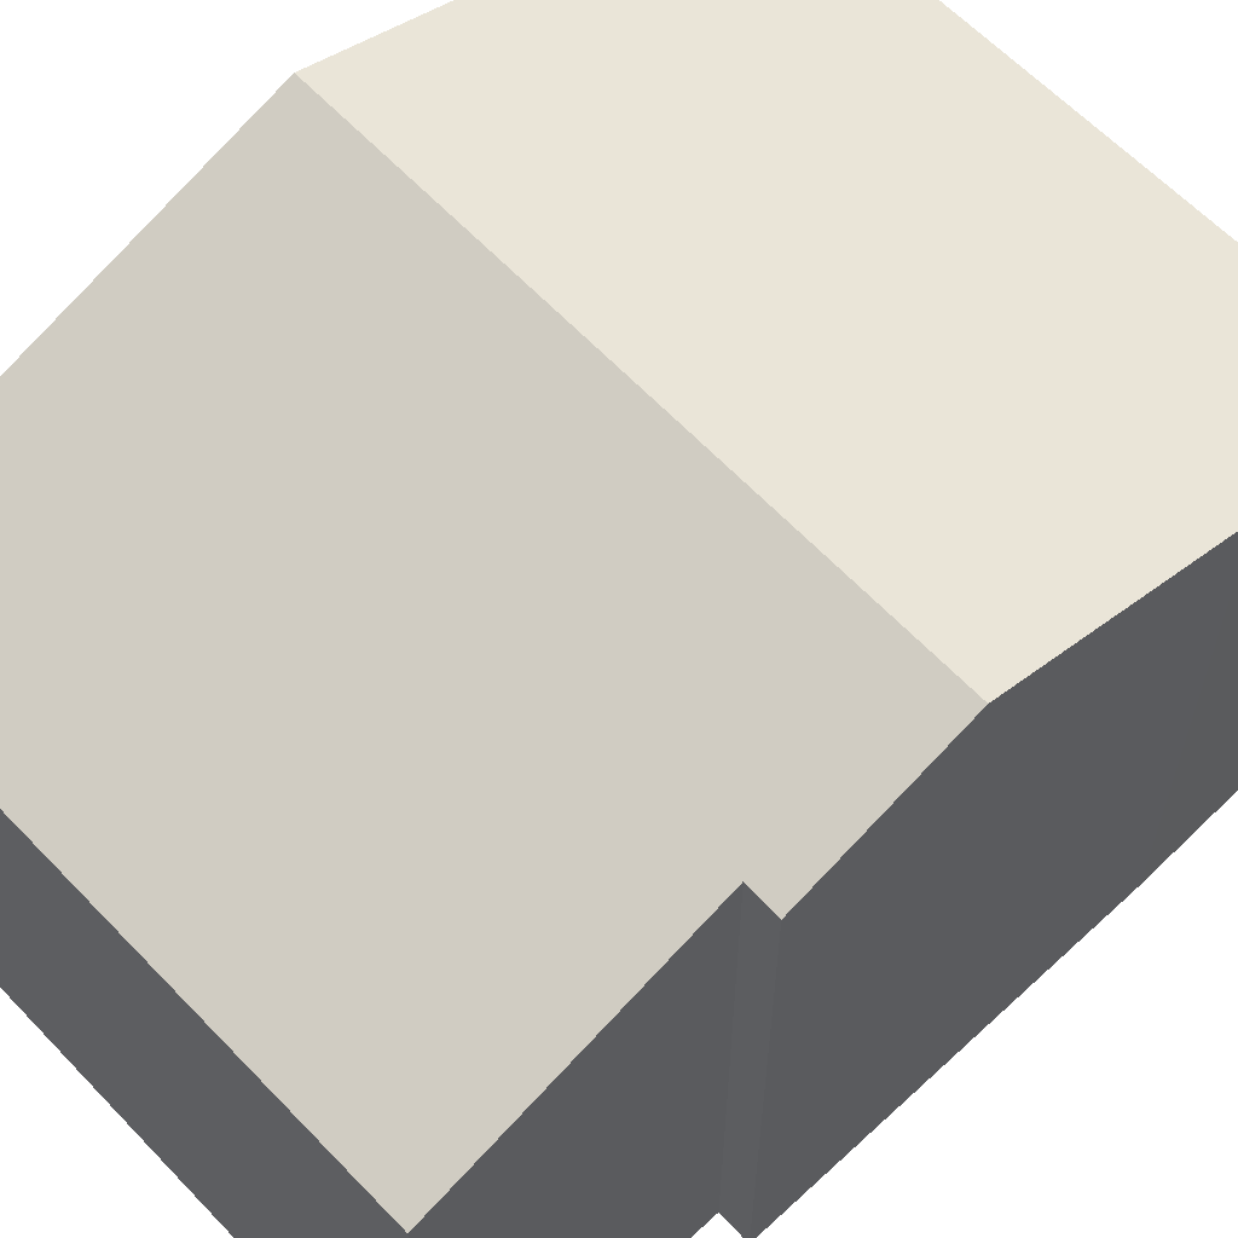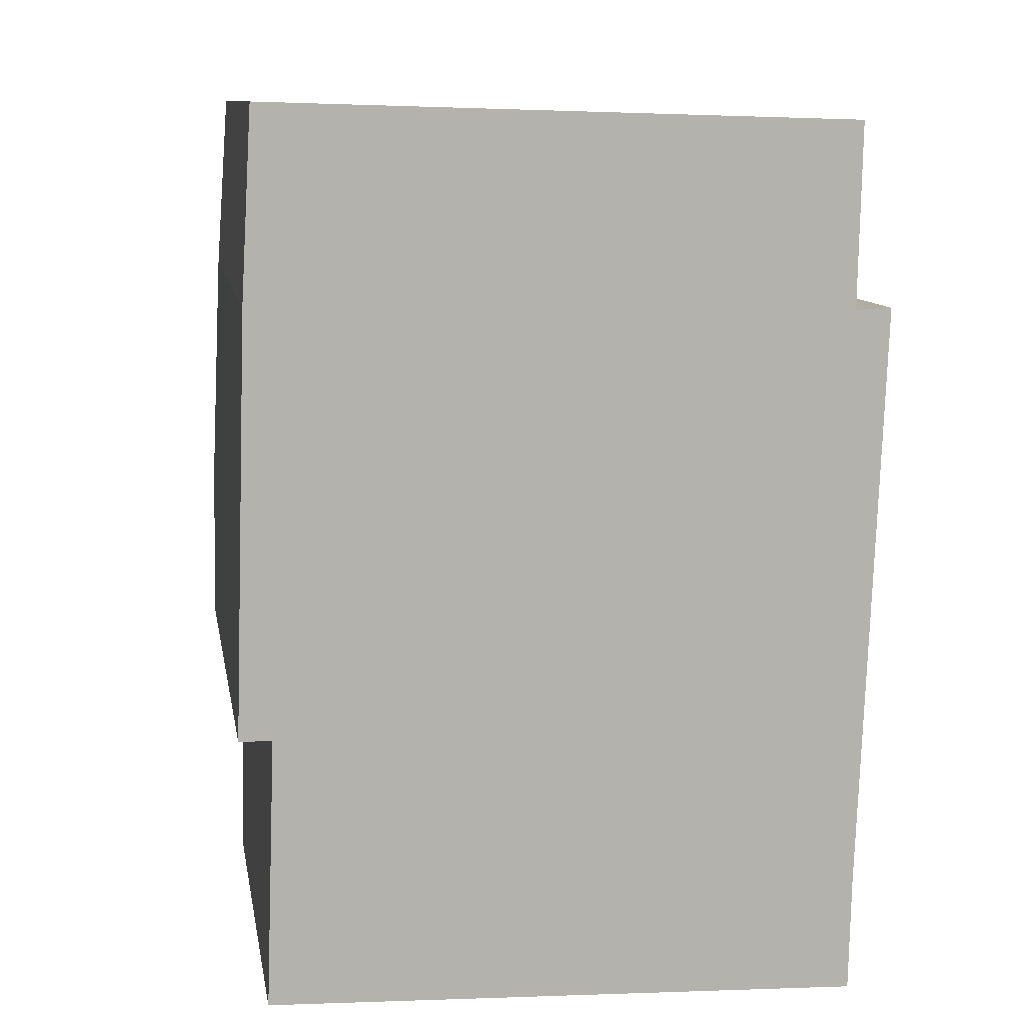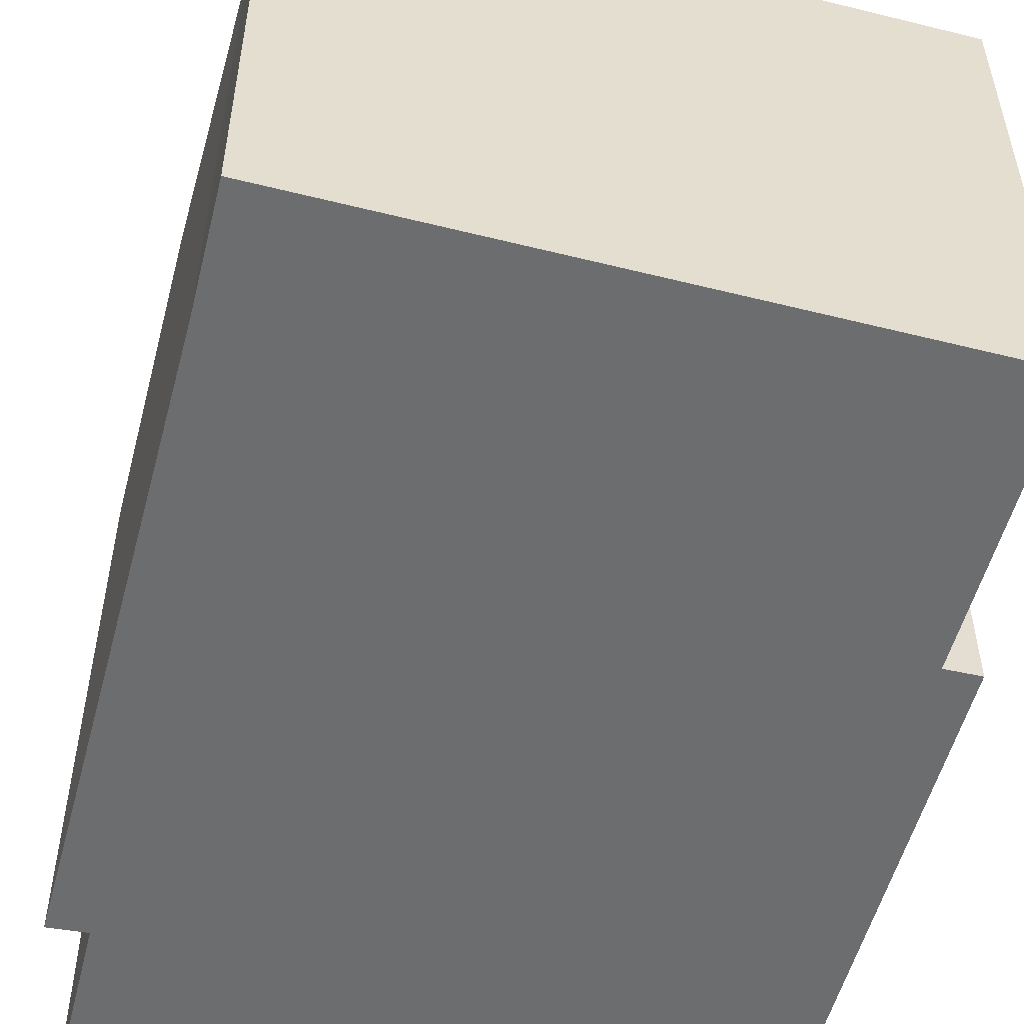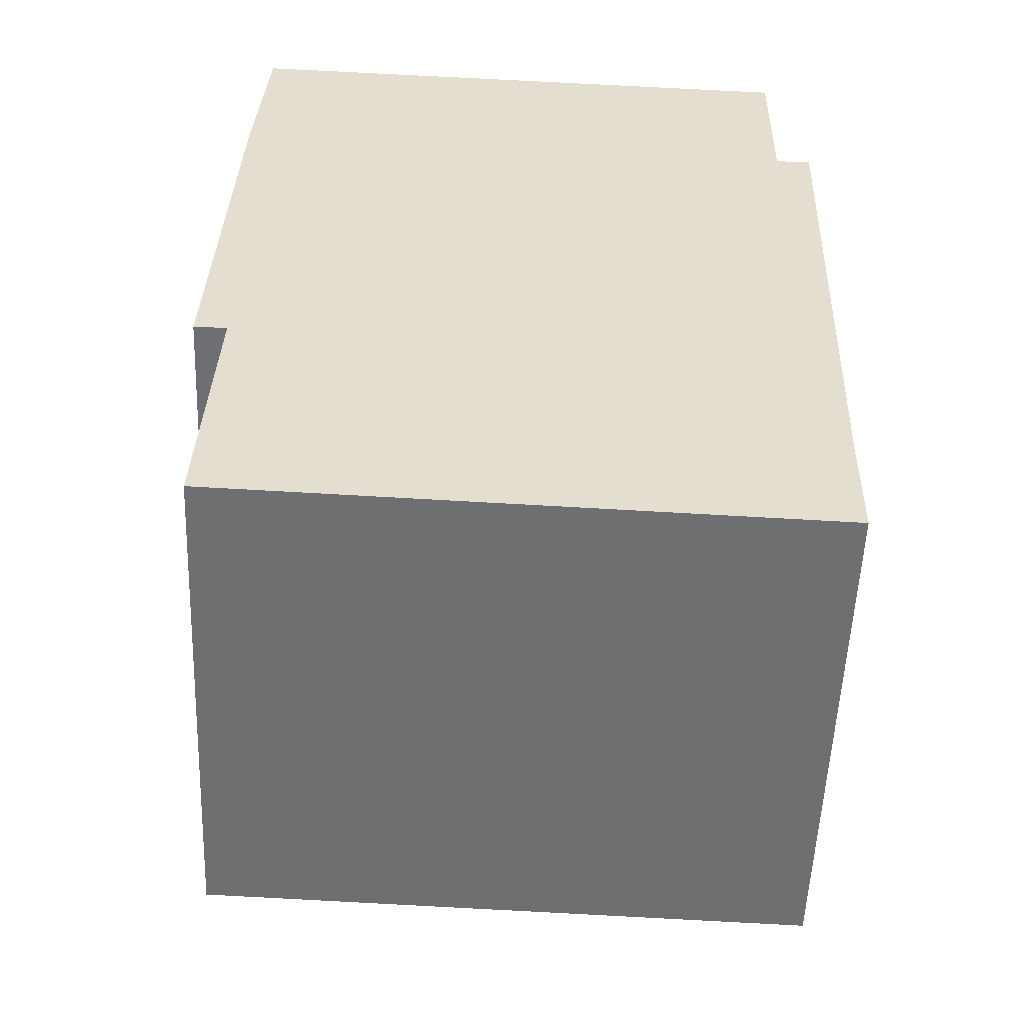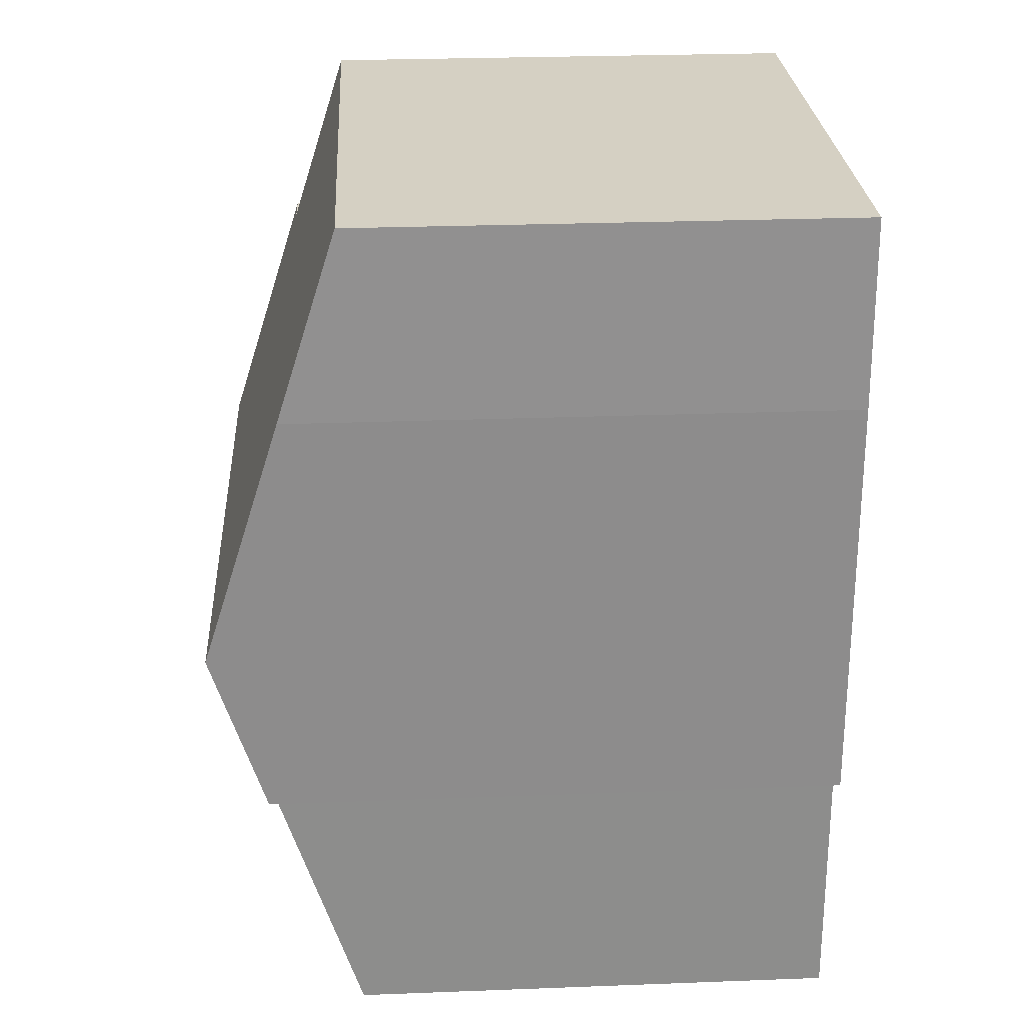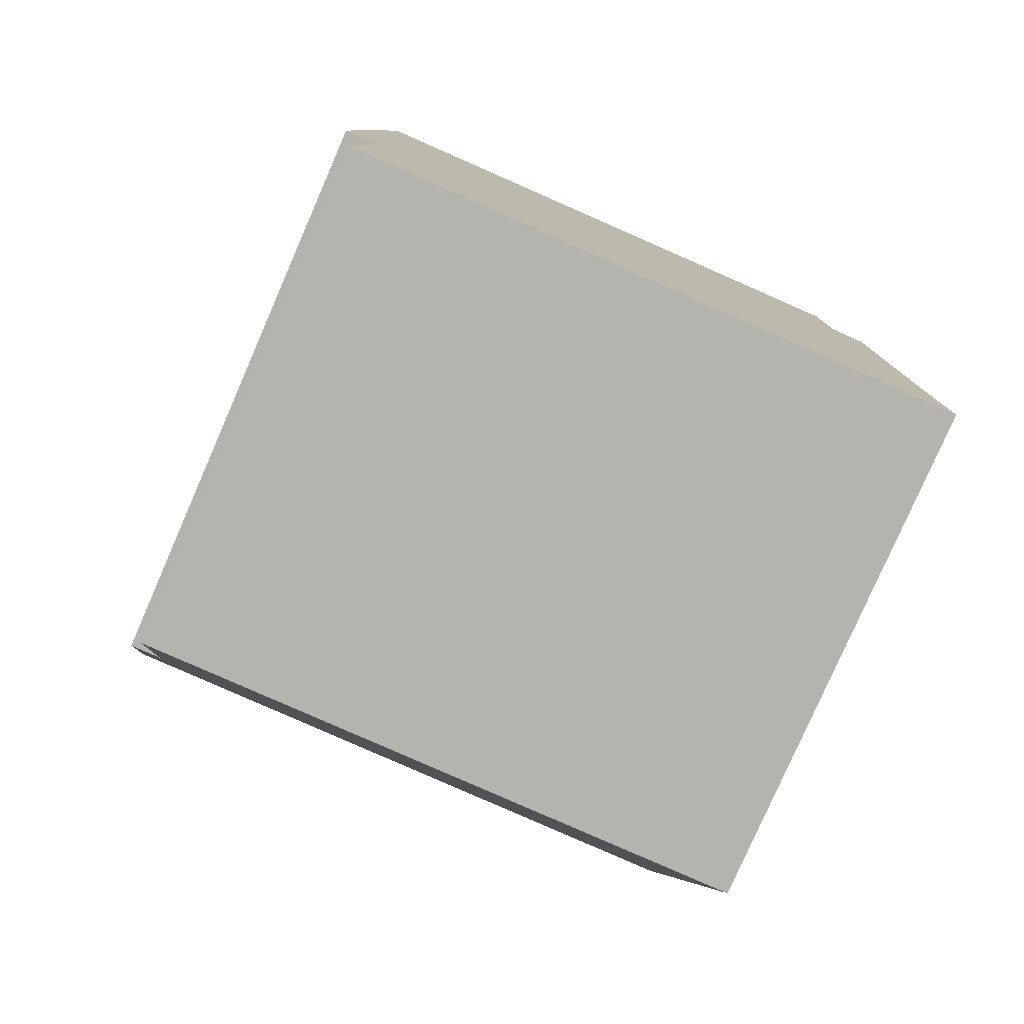
<metadata>
{"format":"obj","ext":"obj","renderer":"f3d","projection":"perspective","resolution":1024,"background":"white","views":[{"elev":61.3,"azim":-131.4,"up":"+Y"},{"elev":10.5,"azim":-9.7,"up":"+Z"},{"elev":-53.9,"azim":167.2,"up":"+Y"},{"elev":-54.7,"azim":-2.3,"up":"+Z"},{"elev":27.8,"azim":-93.3,"up":"+Z"},{"elev":-79.4,"azim":-23.6,"up":"+Z"}]}
</metadata>
<code>
v  8.249 8.294 1.965
v  7.908 7.223 5.29
v  8.378 7.212 5.312
v  0.311 6.443 7.894
v  7.952 6.454 7.669
v  0.068 8.294 2.17
v  0.171 7.233 5.452
v  0.305 6.458 -3.521
v  8.085 6.912 -2.31
v  8.054 6.428 -3.805
v  0.427 7.594 -0.004
v  0 7.592 4.649e-16
v  7.908 -3.239e-16 5.29
v  7.952 -4.696e-16 7.669
v  8.378 -3.253e-16 5.312
v  8.085 1.414e-16 -2.31
v  8.249 -1.203e-16 1.965
v  8.054 2.33e-16 -3.805
v  0.311 -4.834e-16 7.894
v  0.305 2.156e-16 -3.521
v  0.427 2.449e-19 -0.004
v  0 0 0
v  0.171 -3.338e-16 5.452
v  0.068 -1.329e-16 2.17
g defaultobject
f 1 2 3
f 2 4 5
f 4 2 1
f 4 1 6
f 4 6 7
f 8 9 10
f 9 8 1
f 1 8 11
f 1 11 6
f 6 11 12
f 5 13 2
f 13 5 14
f 15 1 3
f 1 15 9
f 9 15 16
f 16 15 17
f 16 10 9
f 10 16 18
f 13 3 2
f 3 13 15
f 4 14 5
f 14 4 19
f 10 20 8
f 20 10 18
f 21 12 11
f 12 21 22
f 8 21 11
f 21 8 20
f 12 7 6
f 7 12 22
f 7 22 23
f 23 22 24
f 23 4 7
f 4 23 19
f 15 13 17
f 18 21 20
f 21 18 24
f 24 18 23
f 23 18 19
f 19 18 13
f 19 13 14
f 13 18 16
f 13 16 17
f 24 22 21

</code>
